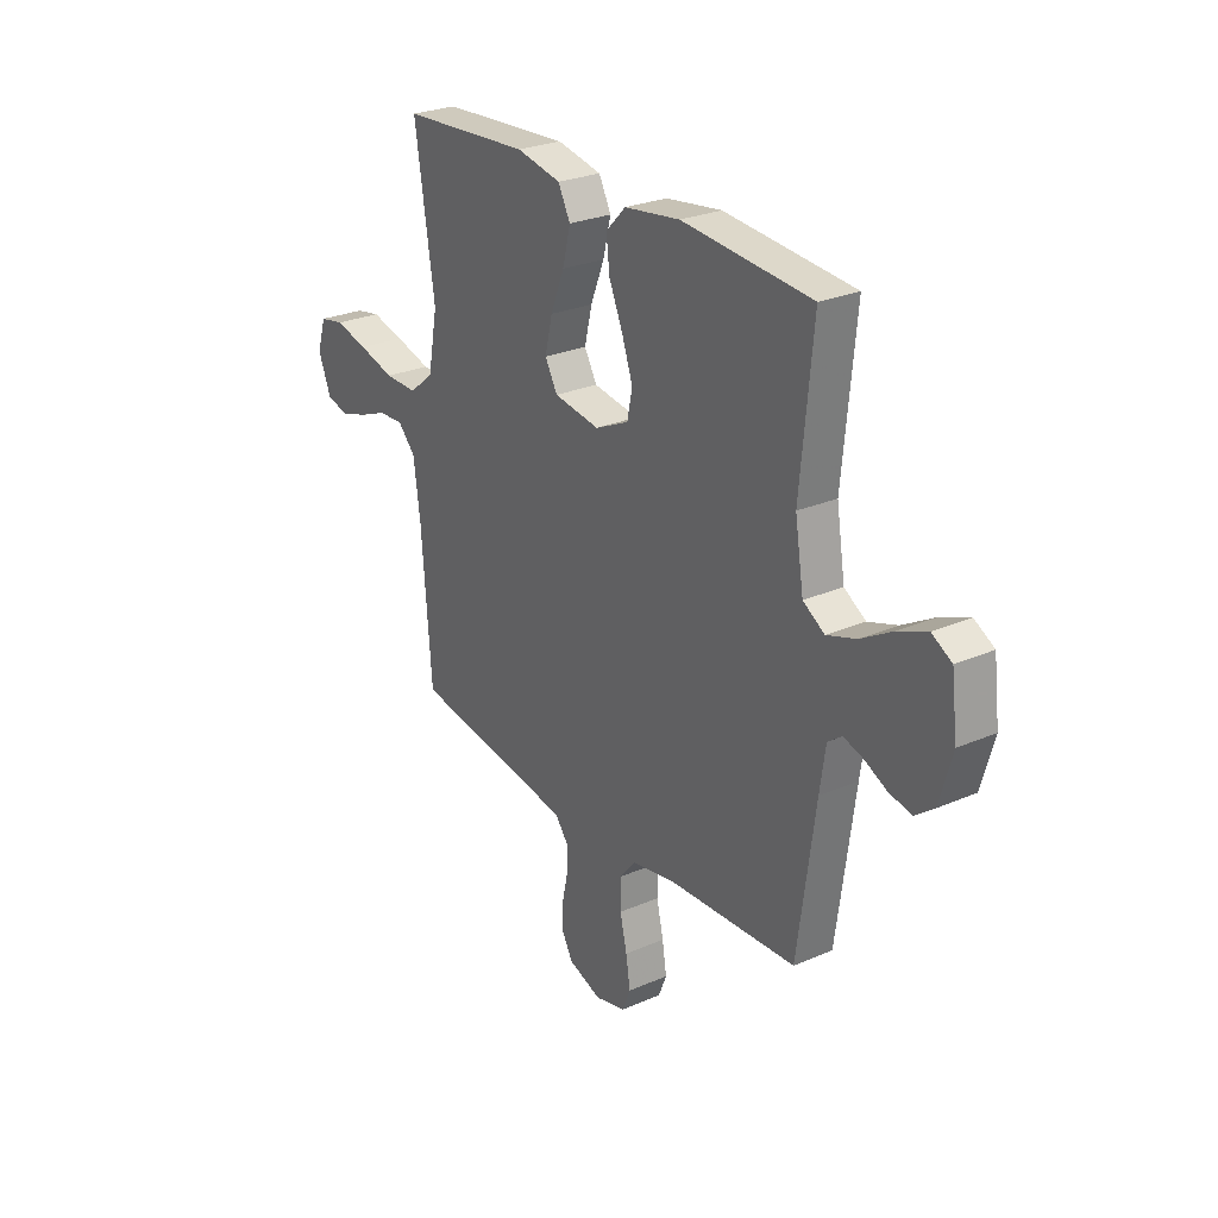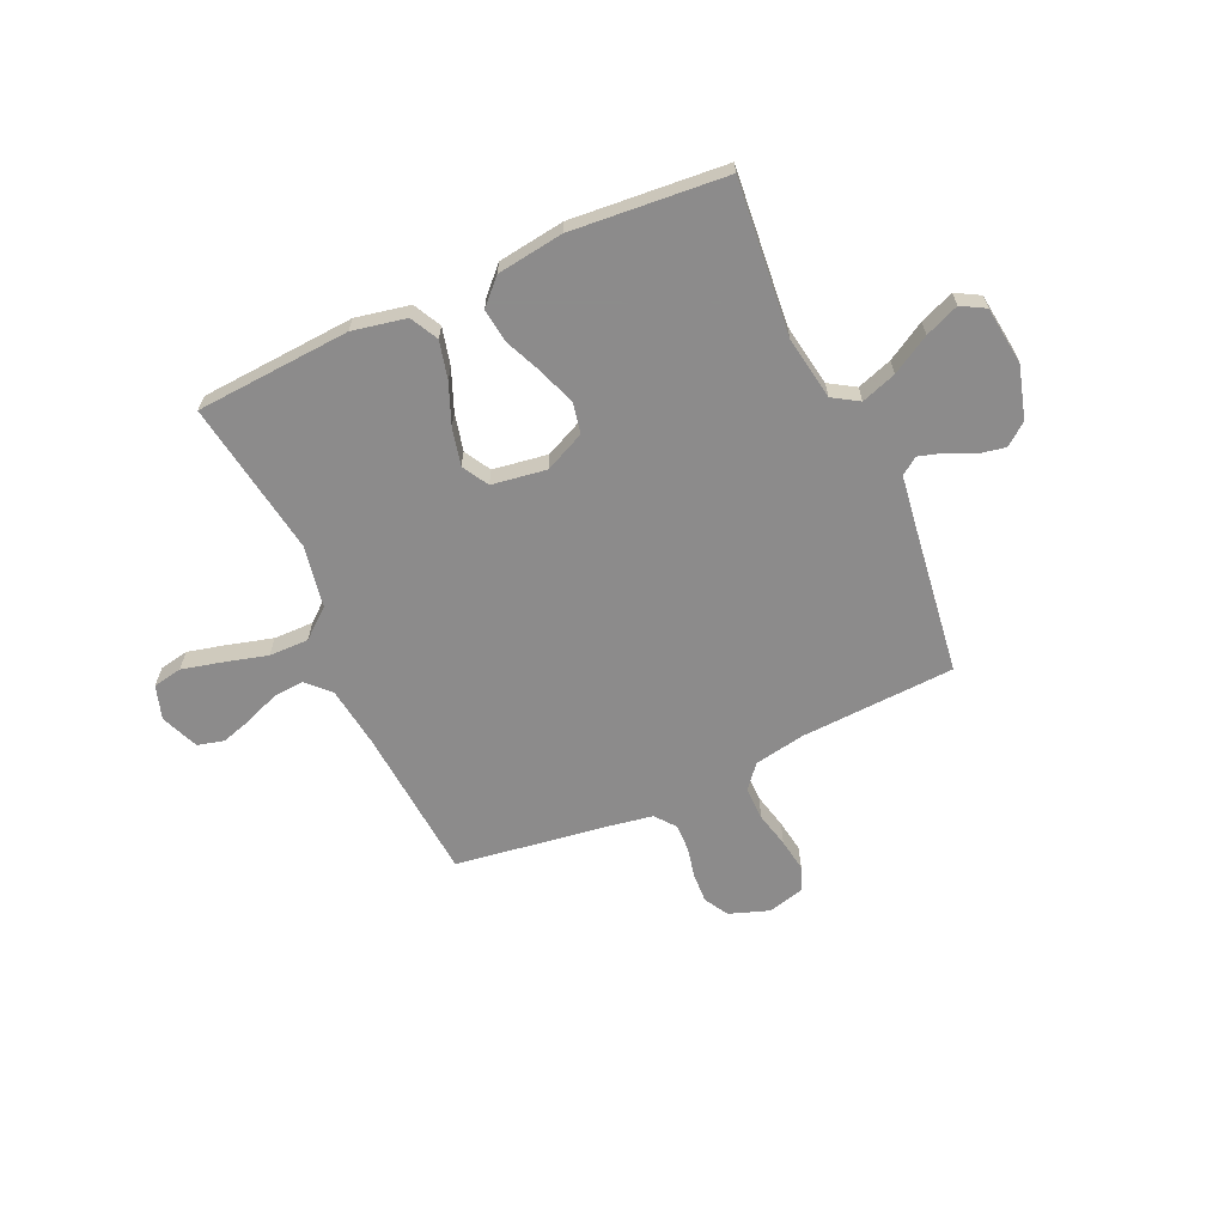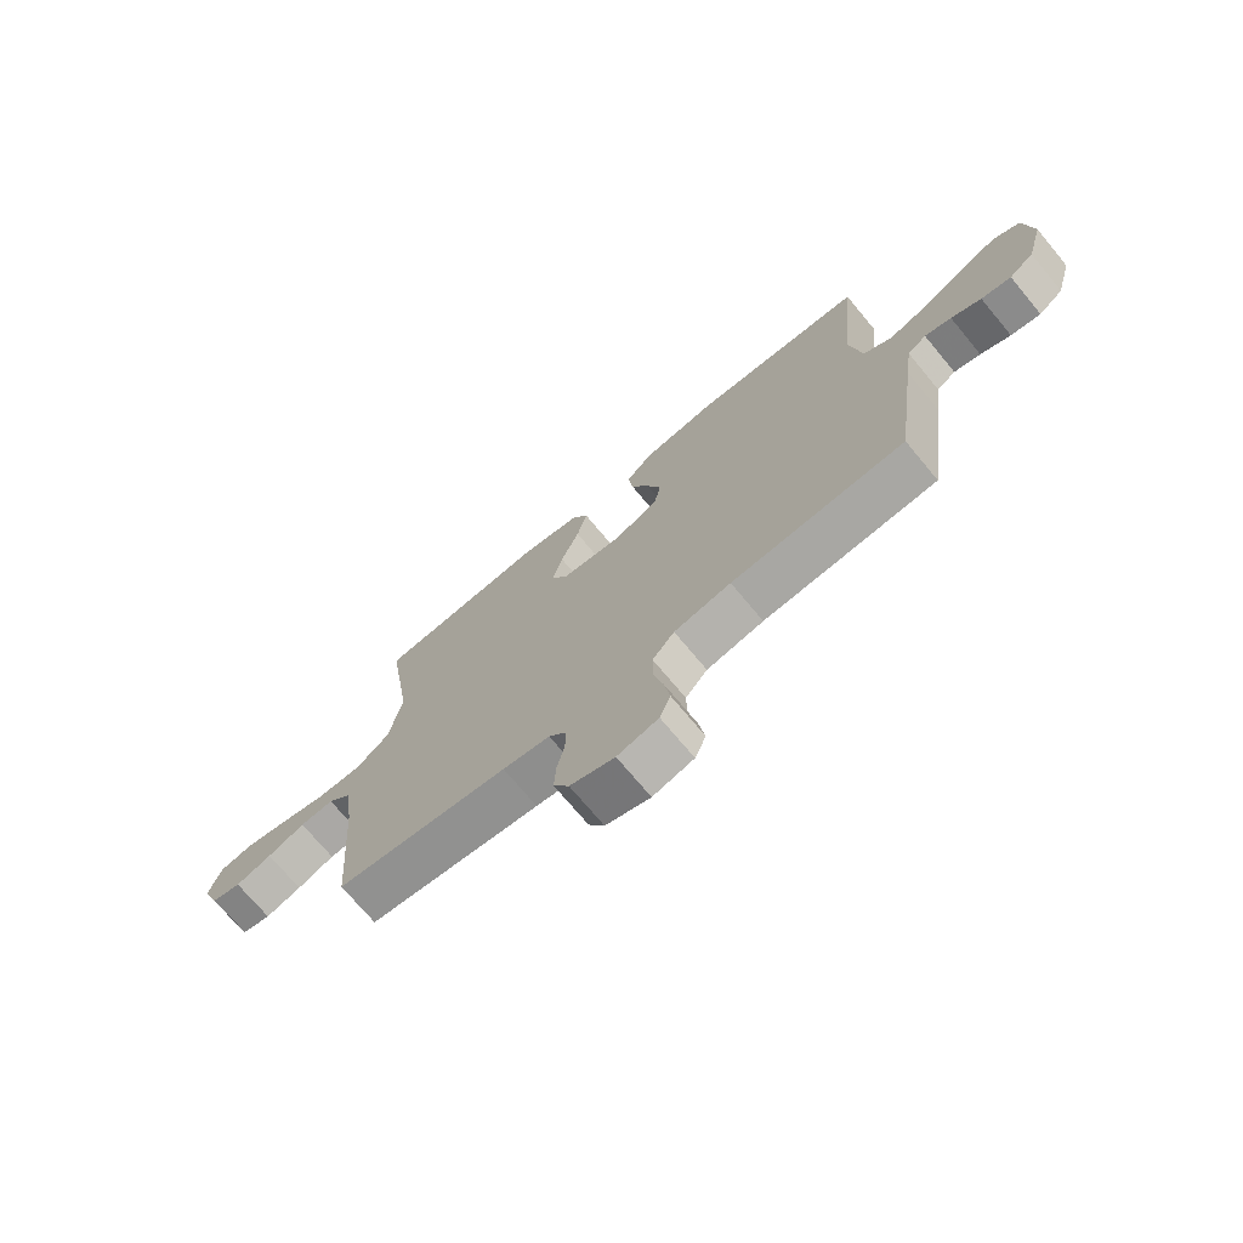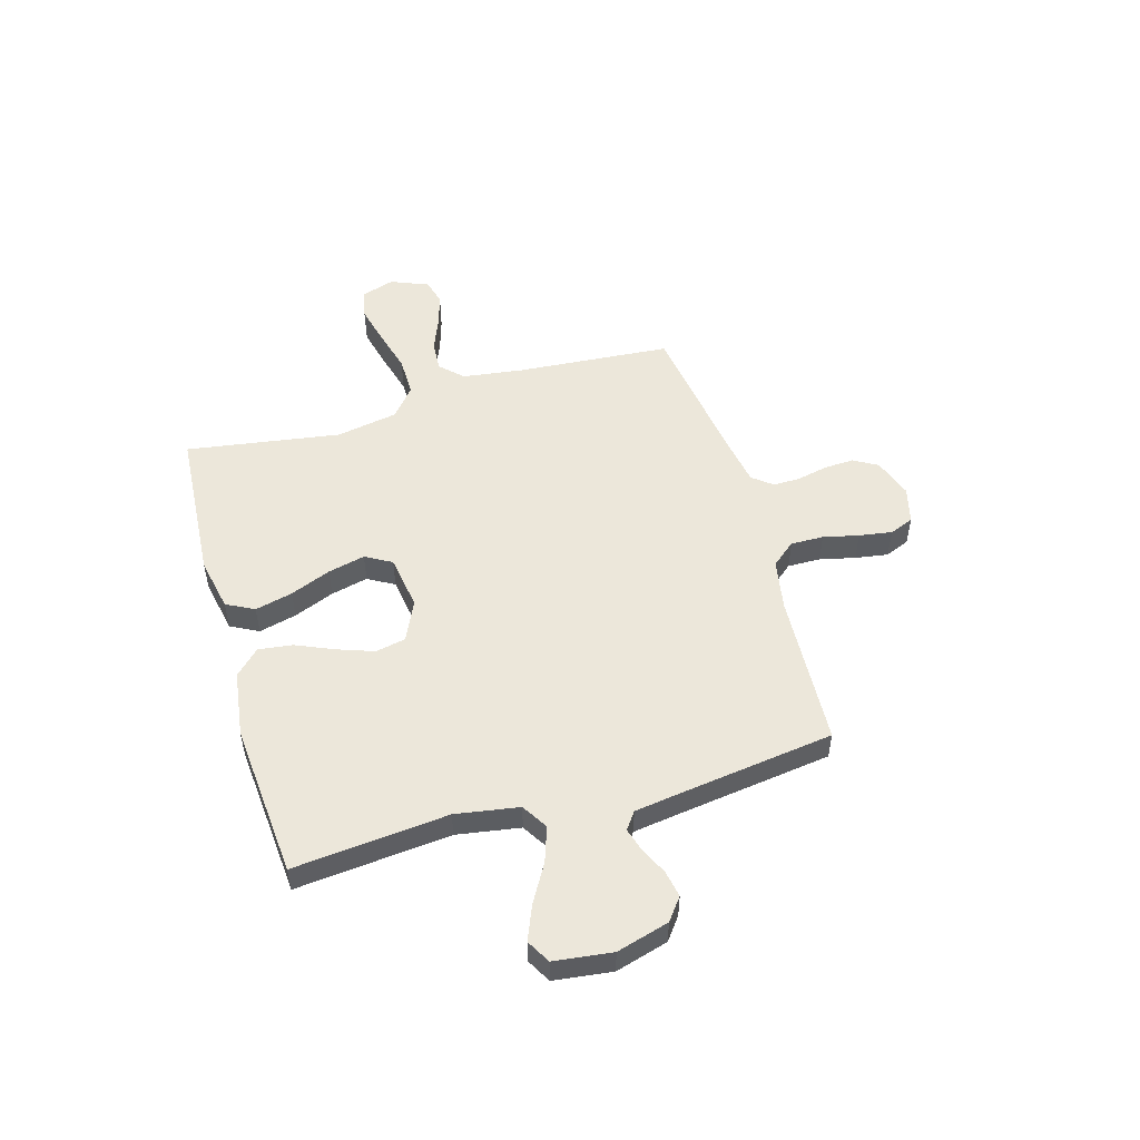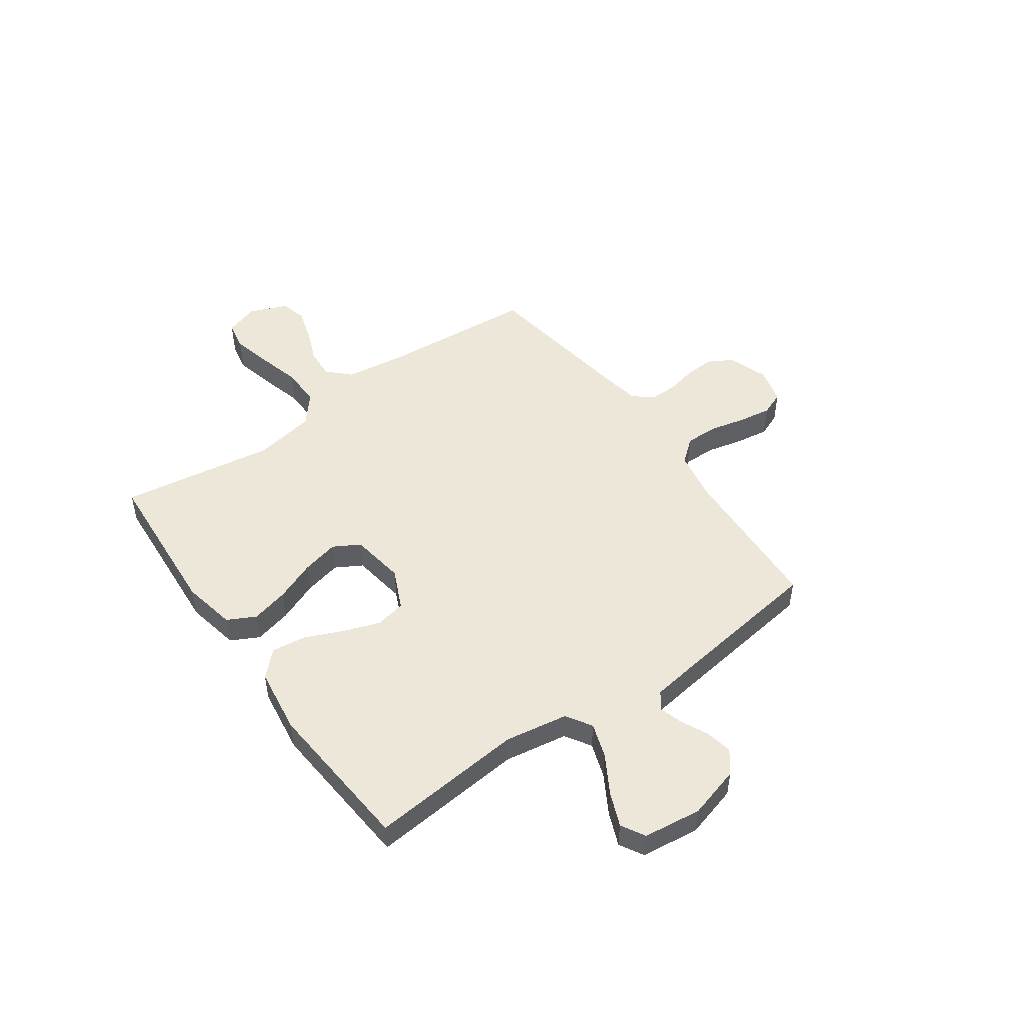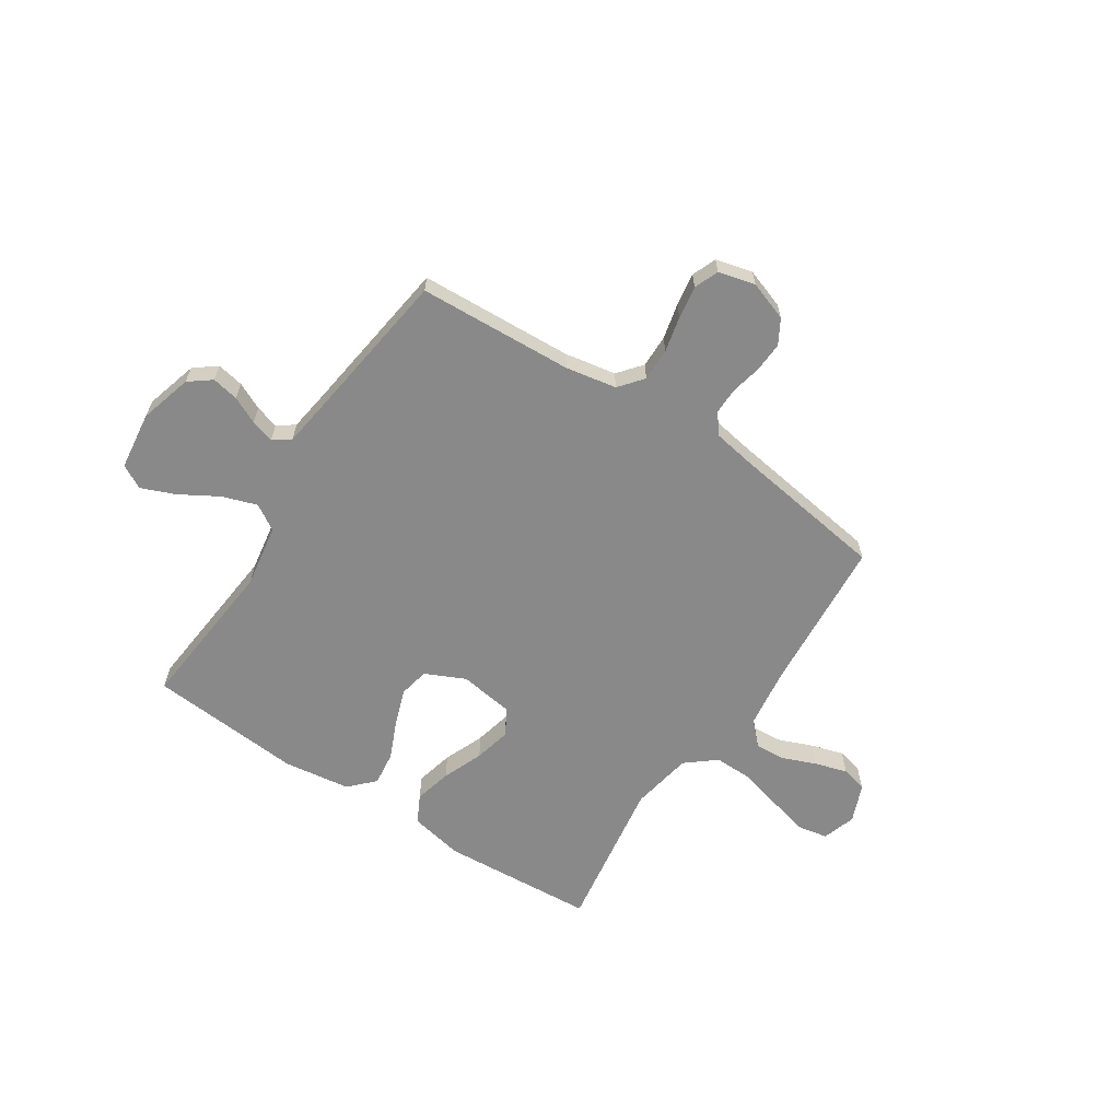
<metadata>
{"format":"obj","ext":"obj","renderer":"f3d","projection":"perspective","resolution":1024,"background":"white","views":[{"elev":26.6,"azim":55.9,"up":"+Z"},{"elev":-64.0,"azim":24.4,"up":"+Y"},{"elev":-72.4,"azim":39.8,"up":"+Z"},{"elev":52.1,"azim":73.9,"up":"+Y"},{"elev":49.6,"azim":54.7,"up":"+Y"},{"elev":-63.1,"azim":146.8,"up":"+Y"}]}
</metadata>
<code>
v 0.5 0.07 0.5
v 0.471 0.07 0.2
v 0.491 0.07 0.077
v 0.541 0.07 0.046
v 0.609 0.07 0.069
v 0.683 0.07 0.112
v 0.749 0.07 0.139
v 0.795 0.07 0.113
v 0.809 0.07 0
v 0.78 0.07 -0.102
v 0.737 0.07 -0.135
v 0.685 0.07 -0.125
v 0.633 0.07 -0.1
v 0.587 0.07 -0.086
v 0.554 0.07 -0.11
v 0.541 0.07 -0.2
v 0.5 0.07 -0.5
v 0.2 0.07 -0.515
v 0.101 0.07 -0.533
v 0.063 0.07 -0.579
v 0.064 0.07 -0.643
v 0.08 0.07 -0.712
v 0.09 0.07 -0.776
v 0.071 0.07 -0.823
v 0 0.07 -0.841
v -0.077 0.07 -0.814
v -0.104 0.07 -0.767
v -0.101 0.07 -0.709
v -0.088 0.07 -0.65
v -0.087 0.07 -0.597
v -0.118 0.07 -0.558
v -0.2 0.07 -0.544
v -0.5 0.07 -0.5
v -0.523 0.07 -0.2
v -0.539 0.07 -0.081
v -0.581 0.07 -0.038
v -0.64 0.07 -0.042
v -0.705 0.07 -0.068
v -0.768 0.07 -0.087
v -0.819 0.07 -0.074
v -0.849 0.07 0
v -0.828 0.07 0.065
v -0.771 0.07 0.076
v -0.694 0.07 0.057
v -0.61 0.07 0.034
v -0.533 0.07 0.033
v -0.476 0.07 0.08
v -0.454 0.07 0.2
v -0.5 0.07 0.5
v -0.2 0.07 0.52
v -0.096 0.07 0.499
v -0.068 0.07 0.445
v -0.086 0.07 0.372
v -0.118 0.07 0.293
v -0.135 0.07 0.221
v -0.106 0.07 0.17
v 0 0.07 0.154
v 0.078 0.07 0.19
v 0.09 0.07 0.249
v 0.065 0.07 0.32
v 0.033 0.07 0.394
v 0.025 0.07 0.46
v 0.071 0.07 0.507
v 0.2 0.07 0.525
v 0.5 0 0.5
v 0.471 0 0.2
v 0.491 0 0.077
v 0.541 0 0.046
v 0.609 0 0.069
v 0.683 0 0.112
v 0.749 0 0.139
v 0.795 0 0.113
v 0.809 0 0
v 0.78 0 -0.102
v 0.737 0 -0.135
v 0.685 0 -0.125
v 0.633 0 -0.1
v 0.587 0 -0.086
v 0.554 0 -0.11
v 0.541 0 -0.2
v 0.5 0 -0.5
v 0.2 0 -0.515
v 0.101 0 -0.533
v 0.063 0 -0.579
v 0.064 0 -0.643
v 0.08 0 -0.712
v 0.09 0 -0.776
v 0.071 0 -0.823
v 0 0 -0.841
v -0.077 0 -0.814
v -0.104 0 -0.767
v -0.101 0 -0.709
v -0.088 0 -0.65
v -0.087 0 -0.597
v -0.118 0 -0.558
v -0.2 0 -0.544
v -0.5 0 -0.5
v -0.523 0 -0.2
v -0.539 0 -0.081
v -0.581 0 -0.038
v -0.64 0 -0.042
v -0.705 0 -0.068
v -0.768 0 -0.087
v -0.819 0 -0.074
v -0.849 0 0
v -0.828 0 0.065
v -0.771 0 0.076
v -0.694 0 0.057
v -0.61 0 0.034
v -0.533 0 0.033
v -0.476 0 0.08
v -0.454 0 0.2
v -0.5 0 0.5
v -0.2 0 0.52
v -0.096 0 0.499
v -0.068 0 0.445
v -0.086 0 0.372
v -0.118 0 0.293
v -0.135 0 0.221
v -0.106 0 0.17
v 0 0 0.154
v 0.078 0 0.19
v 0.09 0 0.249
v 0.065 0 0.32
v 0.033 0 0.394
v 0.025 0 0.46
v 0.071 0 0.507
v 0.2 0 0.525
f 64 1 2
f 63 64 2
f 62 63 2
f 61 62 2
f 60 61 2
f 59 60 2 3
f 58 59 3 4
f 57 58 4
f 56 57 4
f 52 53 54
f 51 52 54
f 50 51 54
f 49 50 54
f 48 49 54
f 47 48 54 55
f 46 47 55 56
f 43 44 45
f 42 43 45
f 41 42 45
f 40 41 45
f 39 40 45
f 38 39 45
f 37 38 45
f 36 37 45 46
f 46 56 4
f 36 46 4
f 35 36 4
f 32 33 34
f 34 35 4
f 32 34 4
f 31 32 4
f 27 28 29
f 26 27 29
f 25 26 29
f 24 25 29
f 23 24 29
f 22 23 29
f 21 22 29
f 20 21 29 30
f 30 31 4
f 20 30 4
f 19 20 4
f 16 17 18
f 18 19 4
f 16 18 4
f 15 16 4
f 11 12 13
f 10 11 13
f 9 10 13
f 8 9 13
f 7 8 13
f 6 7 13
f 5 6 13
f 5 13 14
f 4 5 14 15
f 66 65 128
f 66 128 127
f 66 127 126
f 66 126 125
f 66 125 124
f 67 66 124 123
f 68 67 123 122
f 68 122 121
f 68 121 120
f 118 117 116
f 118 116 115
f 118 115 114
f 118 114 113
f 118 113 112
f 119 118 112 111
f 120 119 111 110
f 109 108 107
f 109 107 106
f 109 106 105
f 109 105 104
f 109 104 103
f 109 103 102
f 109 102 101
f 110 109 101 100
f 68 120 110
f 68 110 100
f 68 100 99
f 98 97 96
f 68 99 98
f 68 98 96
f 68 96 95
f 93 92 91
f 93 91 90
f 93 90 89
f 93 89 88
f 93 88 87
f 93 87 86
f 93 86 85
f 94 93 85 84
f 68 95 94
f 68 94 84
f 68 84 83
f 82 81 80
f 68 83 82
f 68 82 80
f 68 80 79
f 77 76 75
f 77 75 74
f 77 74 73
f 77 73 72
f 77 72 71
f 77 71 70
f 77 70 69
f 78 77 69
f 79 78 69 68
f 1 65 66 2
f 2 66 67 3
f 3 67 68 4
f 4 68 69 5
f 5 69 70 6
f 6 70 71 7
f 7 71 72 8
f 8 72 73 9
f 9 73 74 10
f 10 74 75 11
f 11 75 76 12
f 12 76 77 13
f 13 77 78 14
f 14 78 79 15
f 15 79 80 16
f 16 80 81 17
f 17 81 82 18
f 18 82 83 19
f 19 83 84 20
f 20 84 85 21
f 21 85 86 22
f 22 86 87 23
f 23 87 88 24
f 24 88 89 25
f 25 89 90 26
f 26 90 91 27
f 27 91 92 28
f 28 92 93 29
f 29 93 94 30
f 30 94 95 31
f 31 95 96 32
f 32 96 97 33
f 33 97 98 34
f 34 98 99 35
f 35 99 100 36
f 36 100 101 37
f 37 101 102 38
f 38 102 103 39
f 39 103 104 40
f 40 104 105 41
f 41 105 106 42
f 42 106 107 43
f 43 107 108 44
f 44 108 109 45
f 45 109 110 46
f 46 110 111 47
f 47 111 112 48
f 48 112 113 49
f 49 113 114 50
f 50 114 115 51
f 51 115 116 52
f 52 116 117 53
f 53 117 118 54
f 54 118 119 55
f 55 119 120 56
f 56 120 121 57
f 57 121 122 58
f 58 122 123 59
f 59 123 124 60
f 60 124 125 61
f 61 125 126 62
f 62 126 127 63
f 63 127 128 64
f 64 128 65 1

</code>
